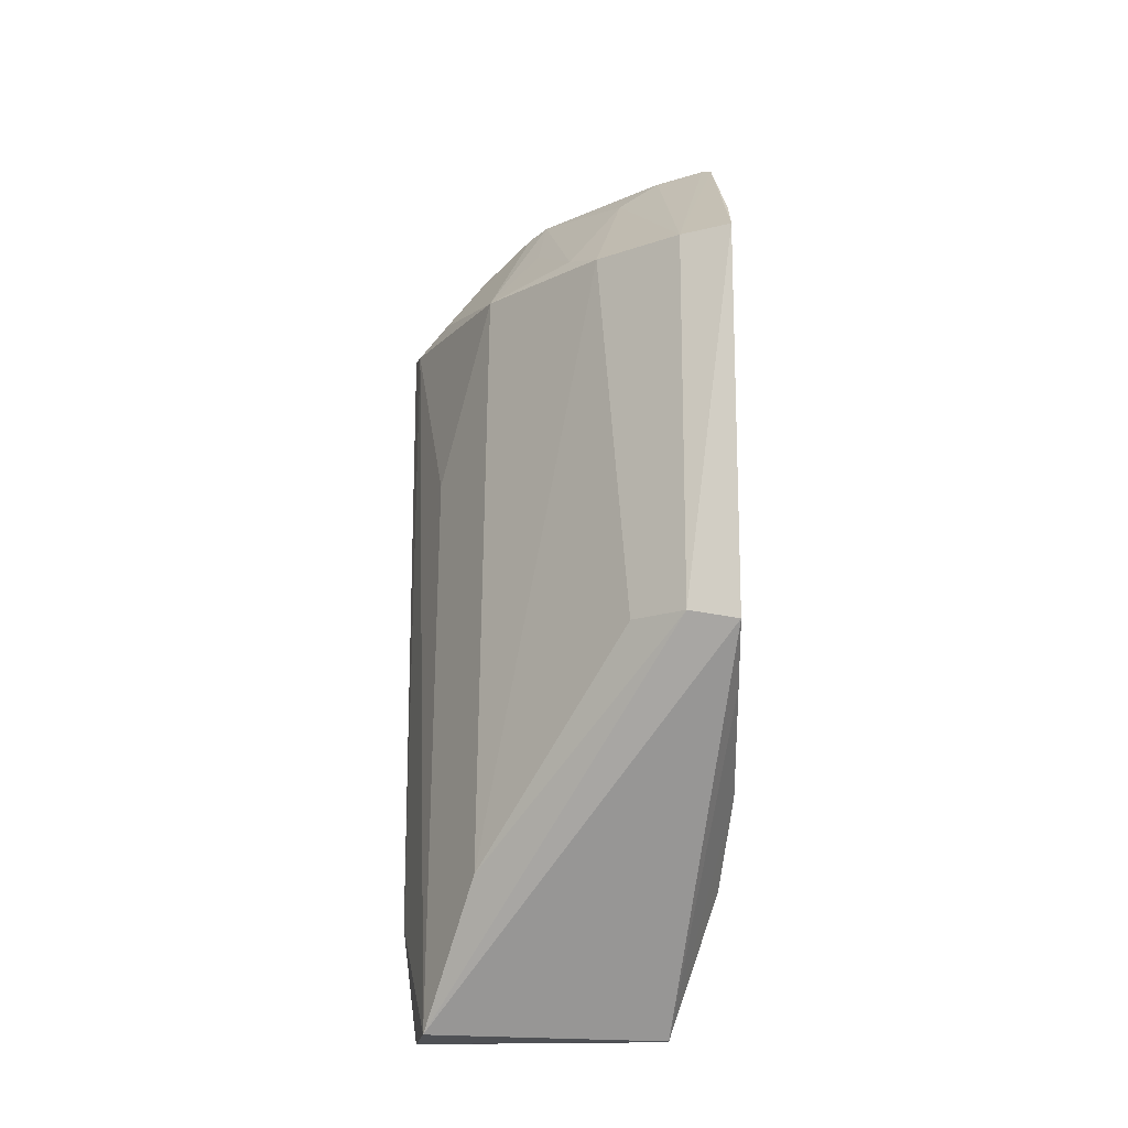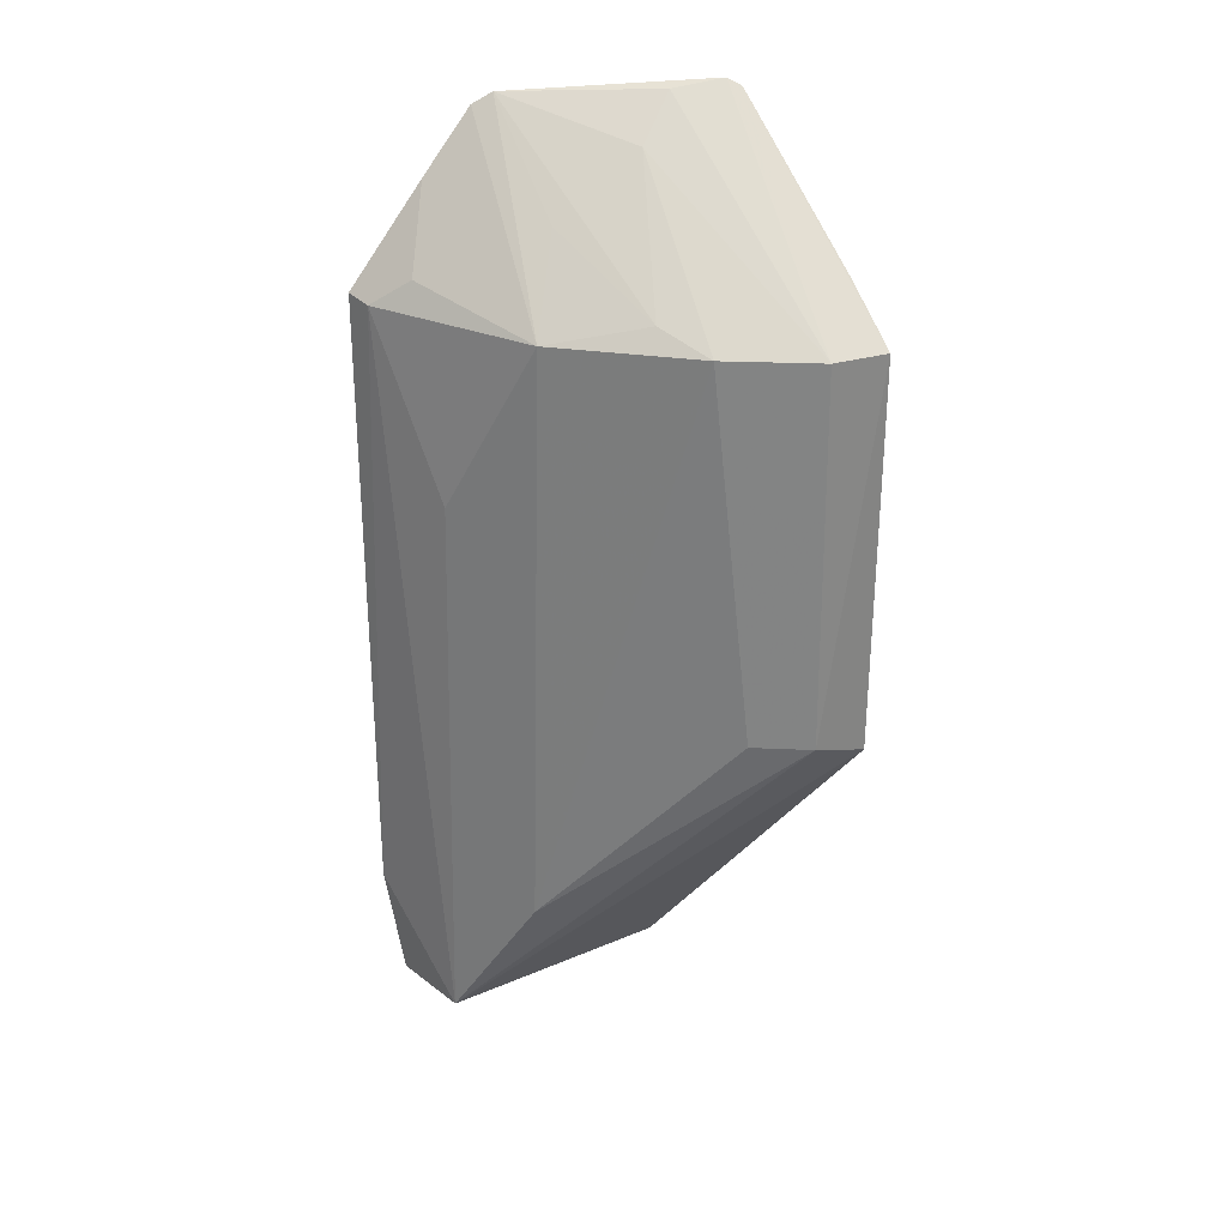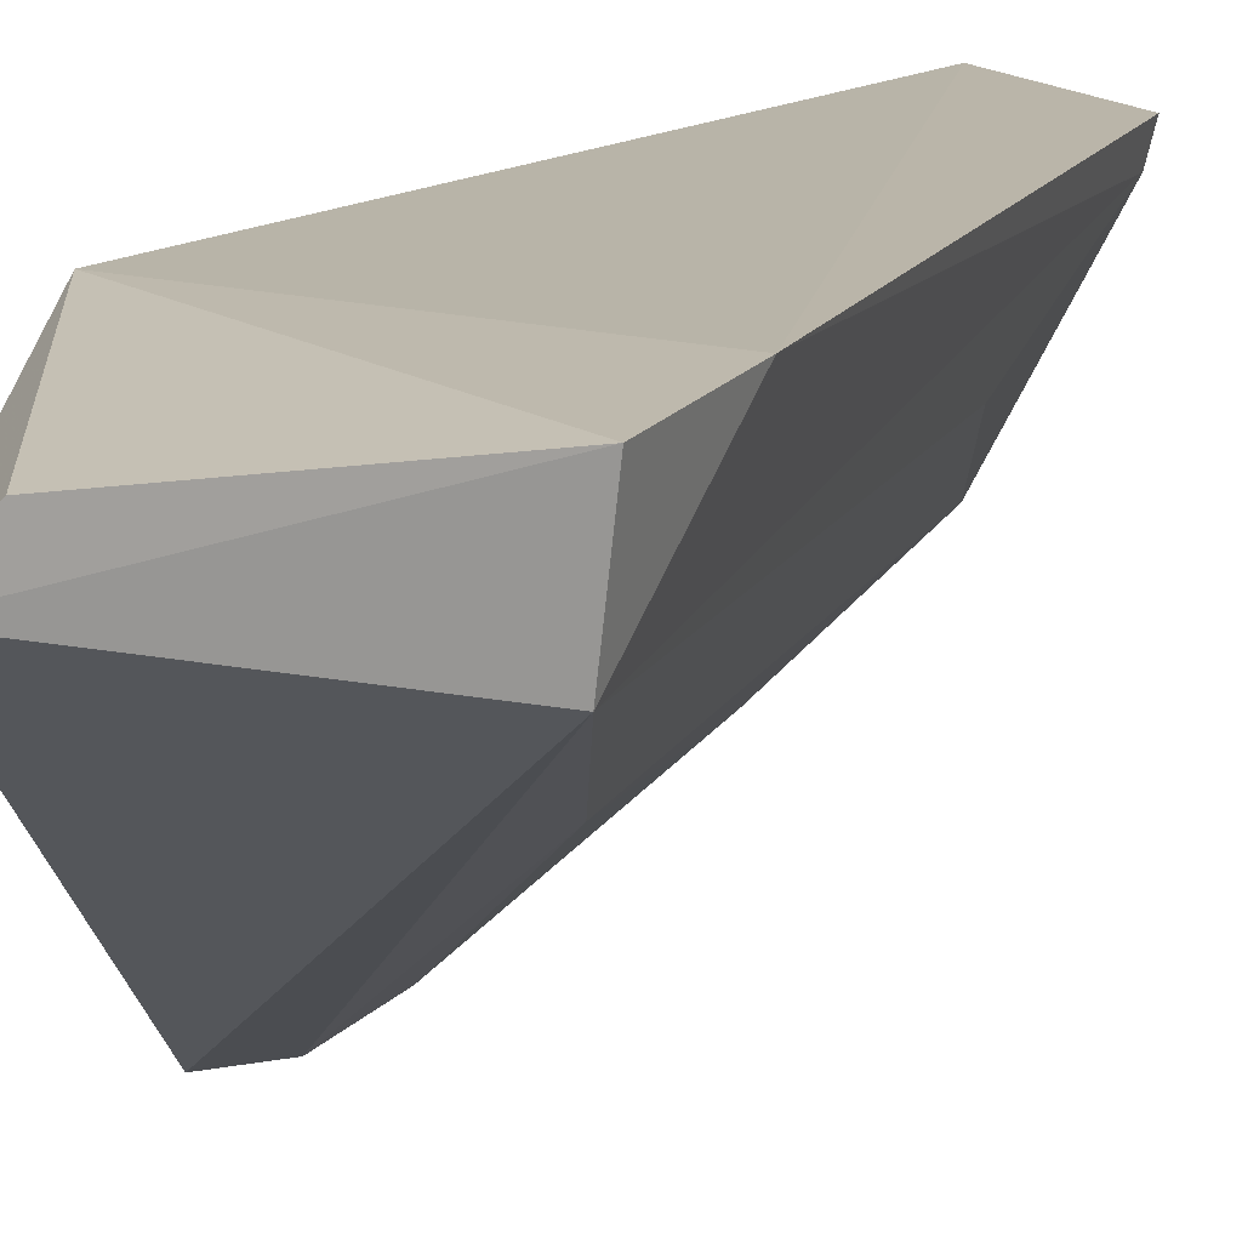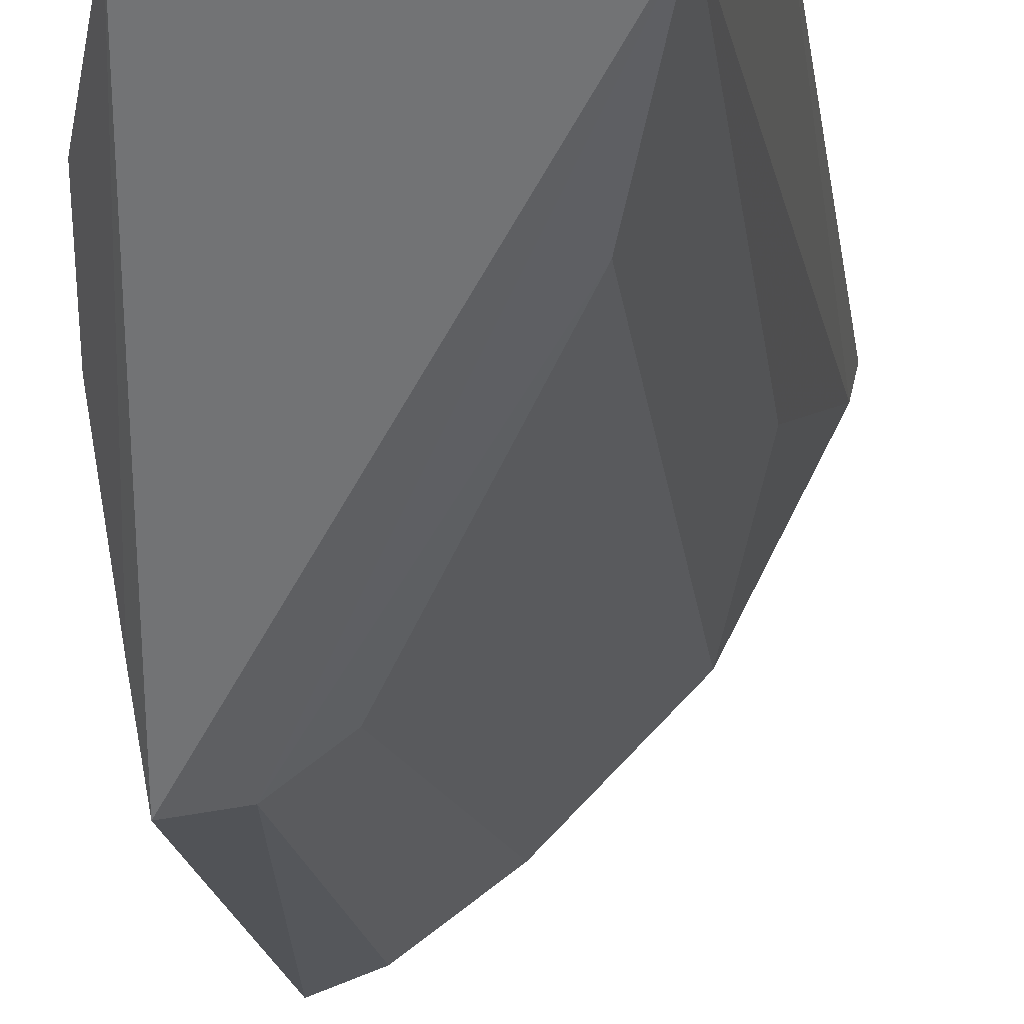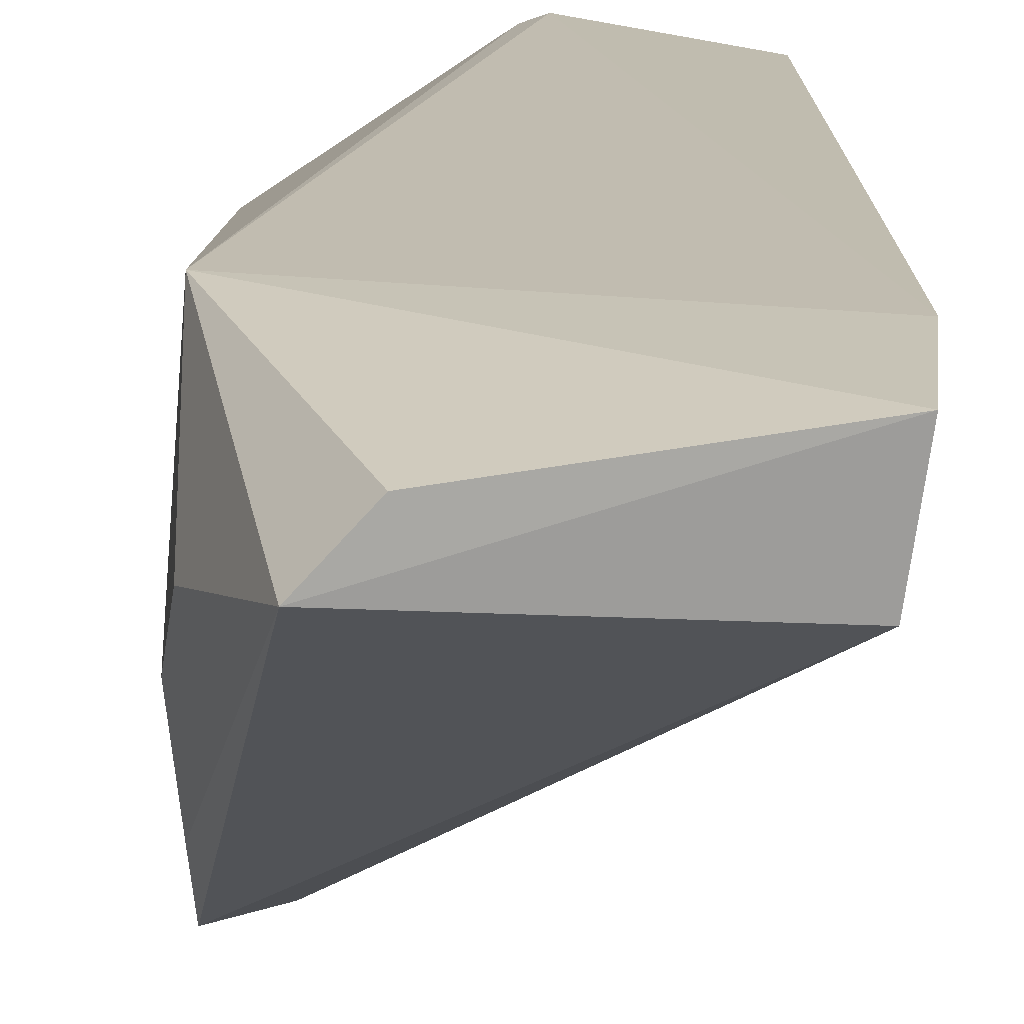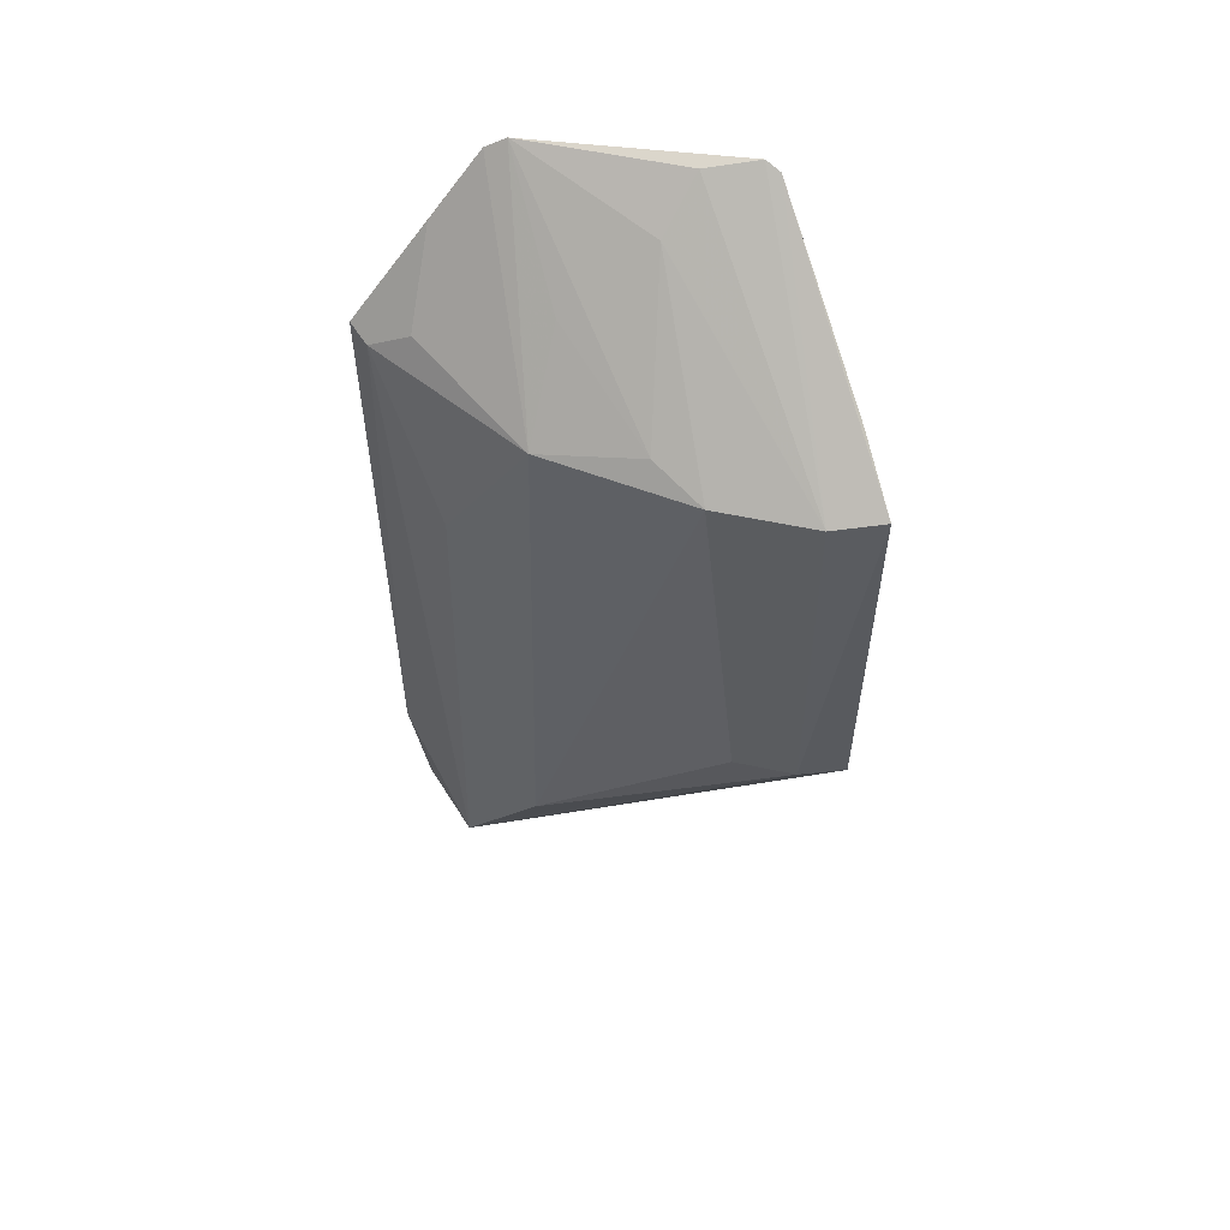
<metadata>
{"format":"obj","ext":"obj","renderer":"f3d","projection":"perspective","resolution":1024,"background":"white","views":[{"elev":-15.6,"azim":-0.7,"up":"+Z"},{"elev":28.8,"azim":-31.2,"up":"+Z"},{"elev":13.6,"azim":-162.2,"up":"+Y"},{"elev":-19.2,"azim":-172.1,"up":"+Y"},{"elev":16.3,"azim":178.2,"up":"+Y"},{"elev":56.1,"azim":-23.0,"up":"+Z"}]}
</metadata>
<code>
v -0.1455 -0.293 0.4063
v -0.1454 -0.2923 0.1996
v -0.149 -0.1033 0.1439
v -0.2486 -0.09812 0.4856
v -0.3025 -0.15 0.01064
v -0.1441 -0.1703 0.4963
v -0.1976 -0.2684 0.2047
v -0.1736 -0.1435 0.007493
v -0.3171 -0.09818 0.07029
v -0.1488 -0.1637 0.4995
v -0.1417 -0.1991 0.1282
v -0.1712 -0.2875 0.205
v -0.2701 -0.1966 0.4024
v -0.3088 -0.1027 0.007566
v -0.2389 -0.1025 0.4914
v -0.1713 -0.2844 0.4038
v -0.1437 -0.2587 0.4309
v -0.1478 -0.1623 0.08331
v -0.144 -0.259 0.1732
v -0.2754 -0.1929 0.08889
v -0.3136 -0.1123 0.403
v -0.1963 -0.119 0.007819
v -0.1968 -0.1675 0.4749
v -0.213 -0.2541 0.4033
v -0.2978 -0.153 0.3104
v -0.2971 -0.127 0.4171
v -0.3167 -0.09824 0.4055
v -0.1741 -0.1546 0.4956
v -0.2266 -0.2277 0.4136
v -0.2765 -0.1001 0.4551
v -0.2436 -0.1651 0.4445
f 8 2 5
f 9 4 3
f 10 6 3
f 11 3 6
f 12 5 2
f 12 2 1
f 14 8 5
f 14 5 9
f 14 9 3
f 15 10 3
f 15 3 4
f 15 4 13
f 16 1 6
f 16 6 10
f 16 12 1
f 16 7 12
f 17 11 6
f 17 6 1
f 17 1 2
f 18 11 8
f 18 8 3
f 18 3 11
f 19 2 8
f 19 8 11
f 19 17 2
f 19 11 17
f 20 12 7
f 20 5 12
f 21 9 5
f 22 14 3
f 22 3 8
f 22 8 14
f 24 7 16
f 24 20 7
f 24 13 20
f 24 16 23
f 25 21 5
f 25 13 21
f 25 20 13
f 25 5 20
f 26 21 13
f 26 13 4
f 27 4 9
f 27 9 21
f 28 23 16
f 28 16 10
f 28 10 15
f 28 15 23
f 29 24 23
f 29 23 15
f 29 13 24
f 30 26 4
f 30 4 27
f 30 27 21
f 30 21 26
f 31 29 15
f 31 15 13
f 31 13 29

</code>
